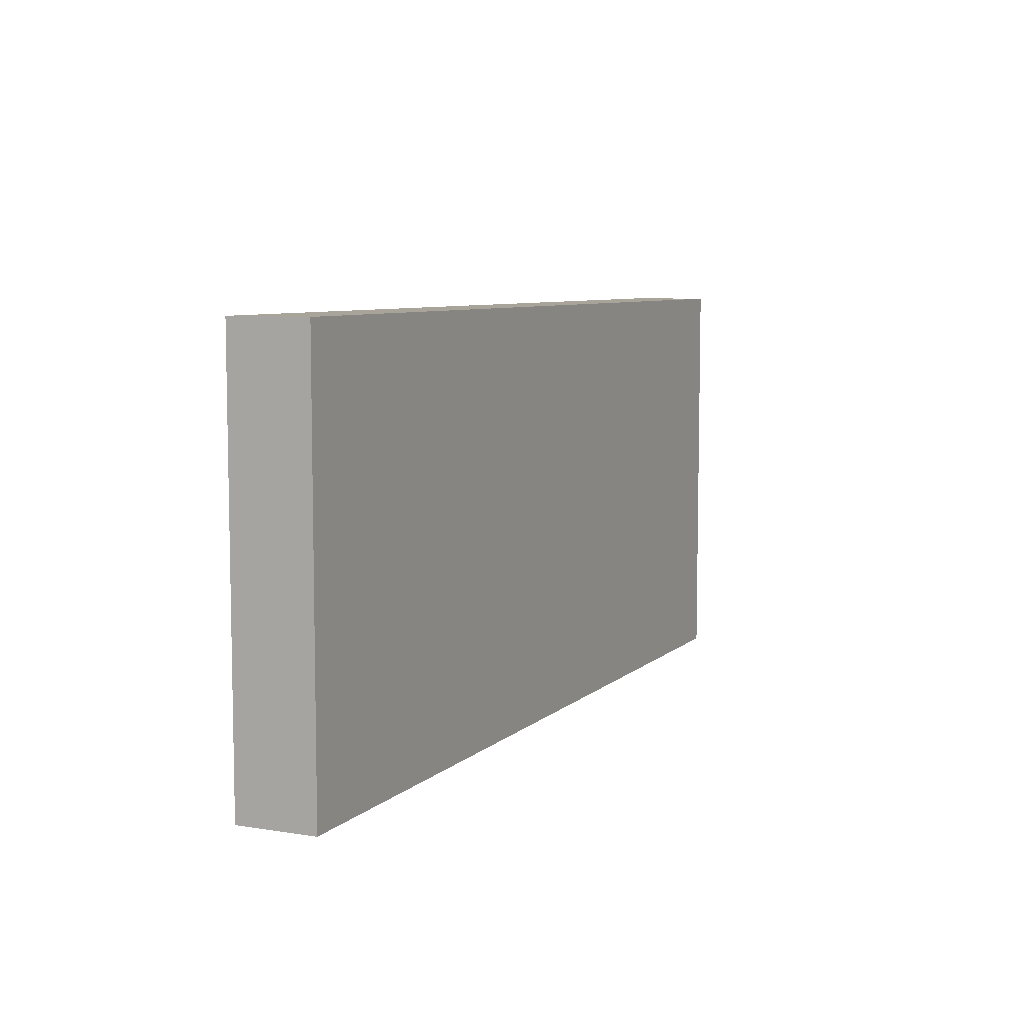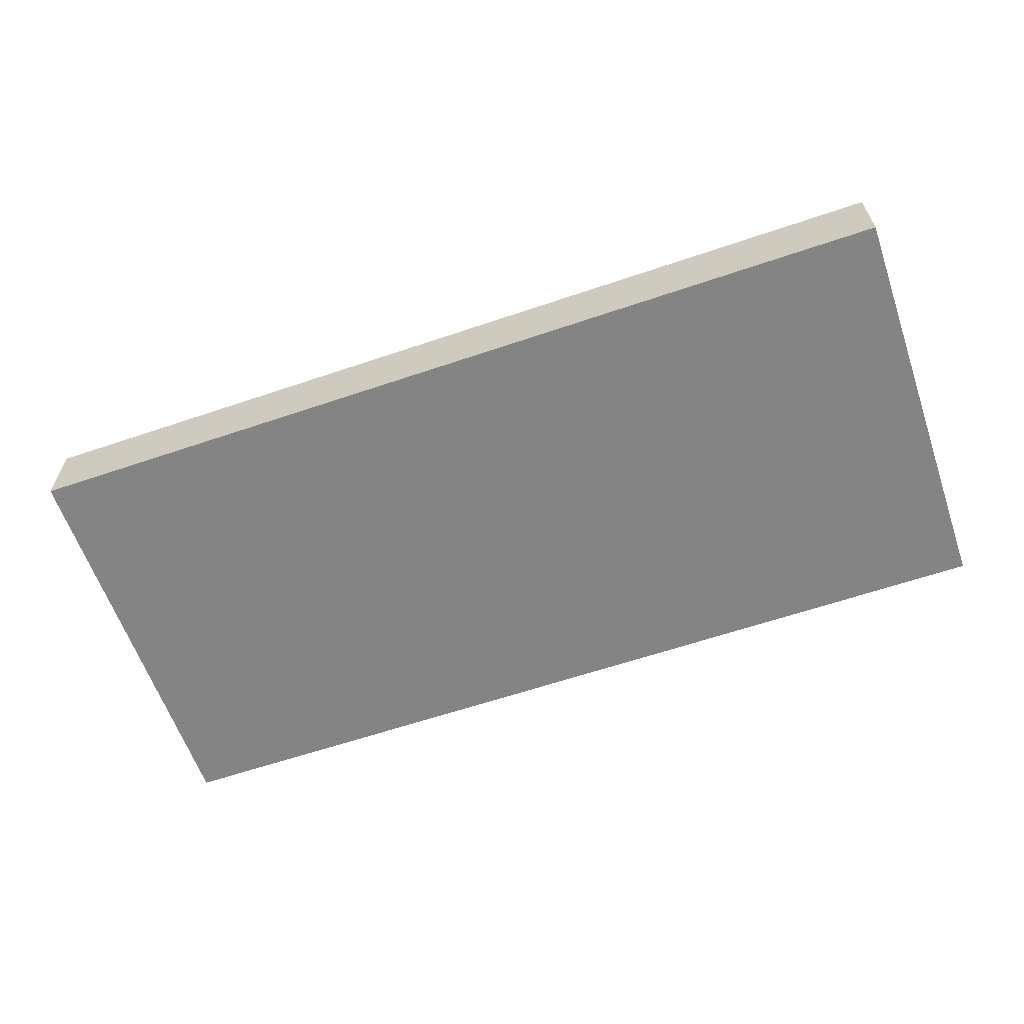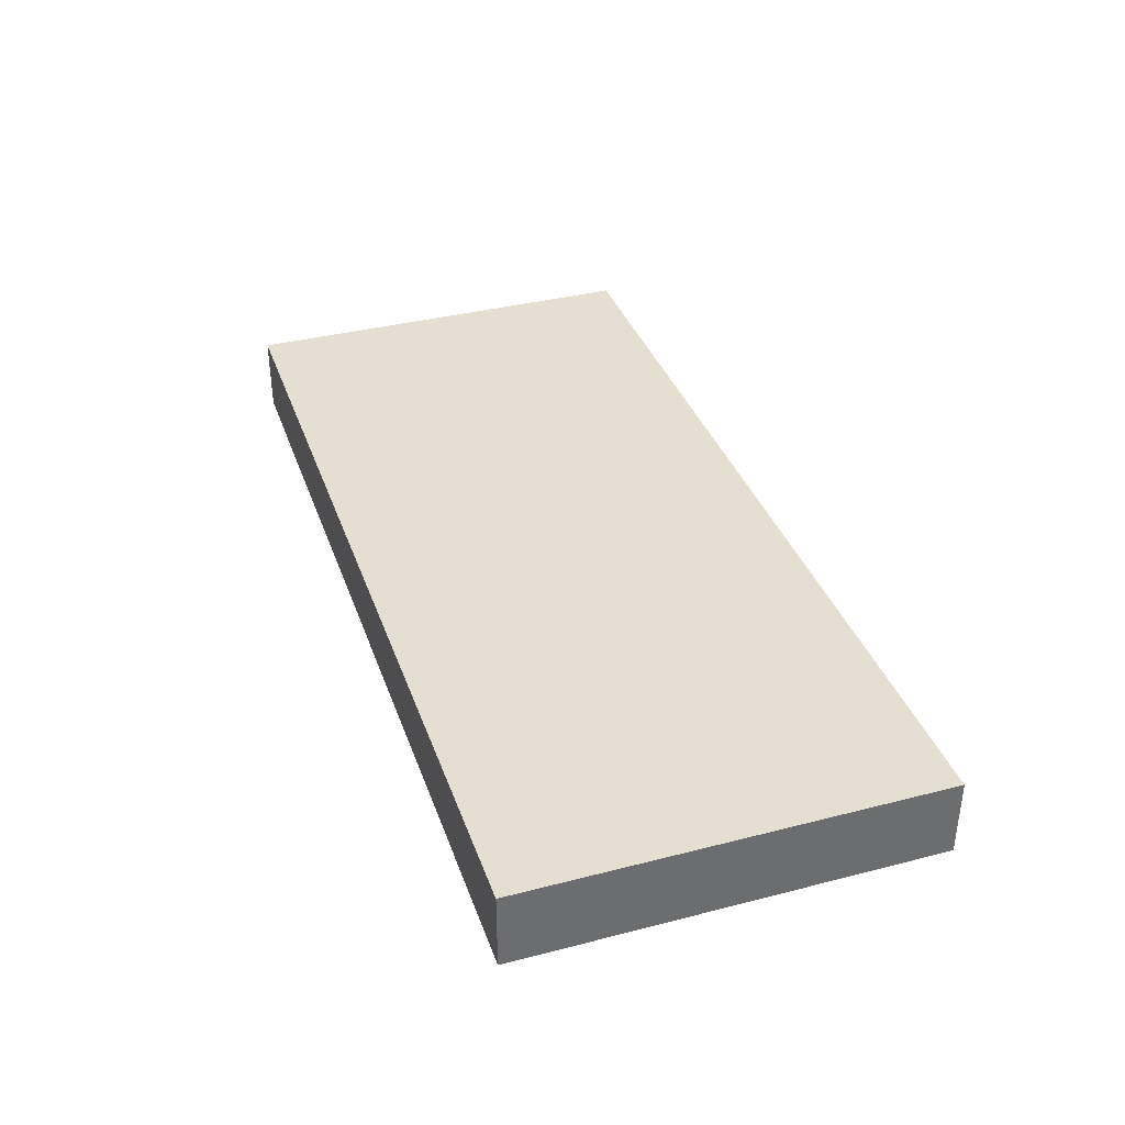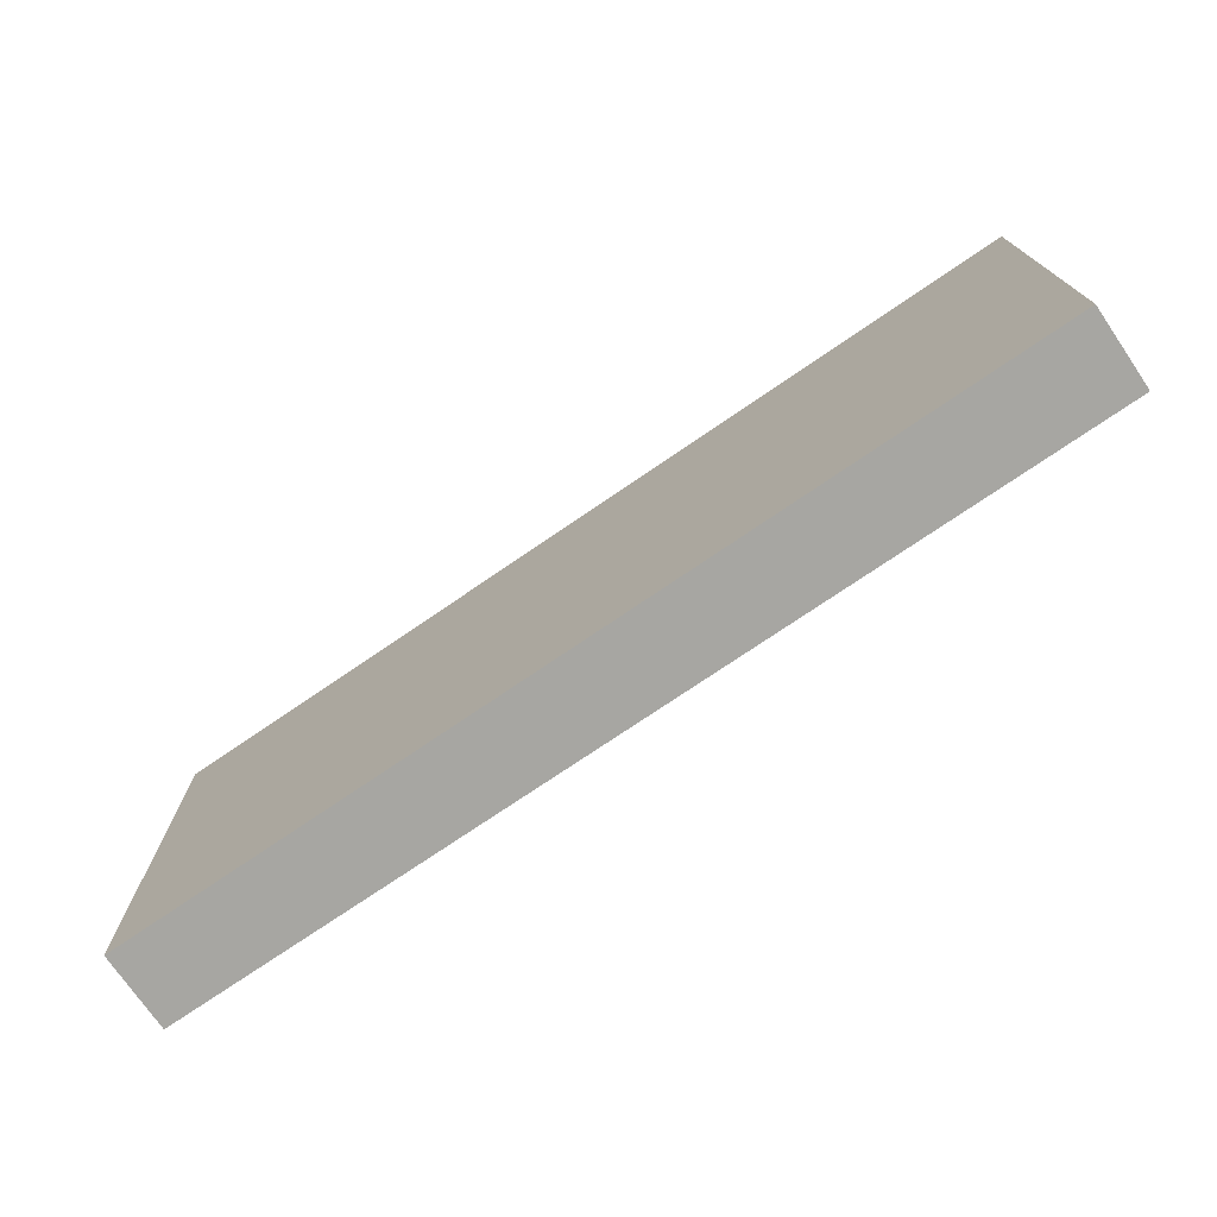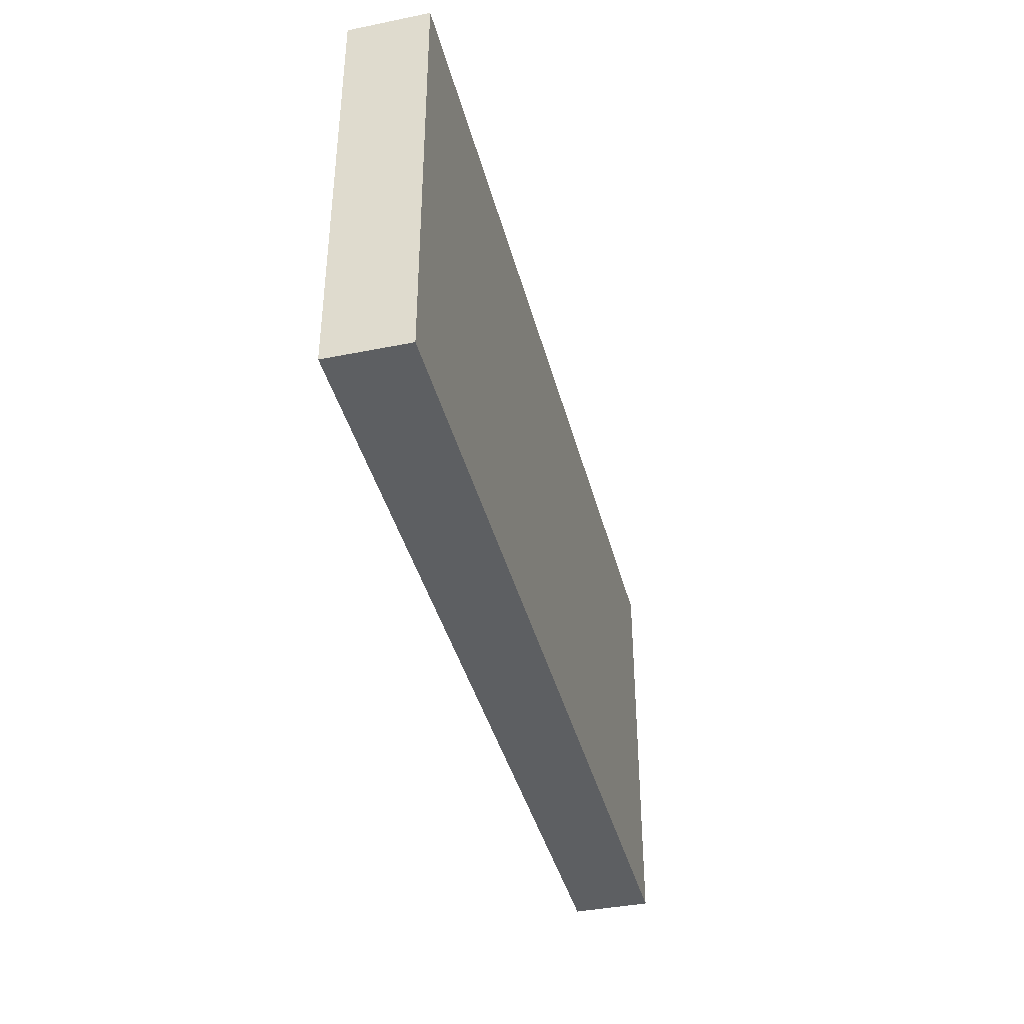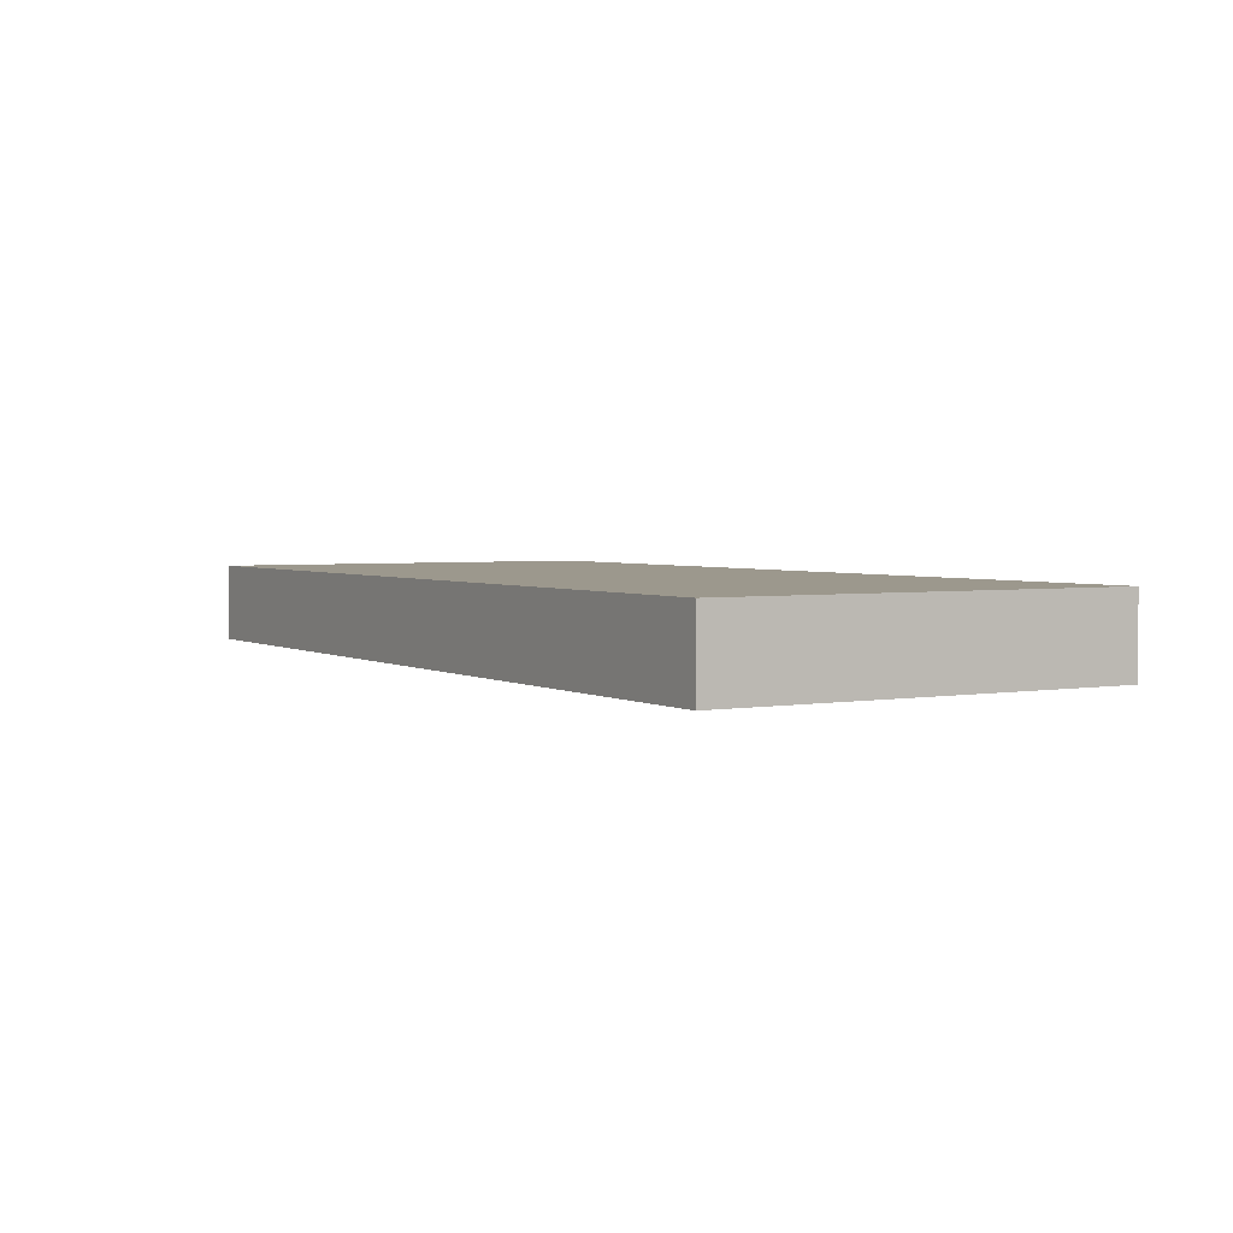
<metadata>
{"format":"obj","ext":"obj","renderer":"f3d","projection":"perspective","resolution":1024,"background":"white","views":[{"elev":7.3,"azim":114.8,"up":"+Y"},{"elev":-61.4,"azim":-160.9,"up":"+Z"},{"elev":36.7,"azim":71.6,"up":"+Z"},{"elev":-74.0,"azim":34.4,"up":"+Y"},{"elev":-39.7,"azim":-75.9,"up":"+Y"},{"elev":3.0,"azim":59.3,"up":"+Z"}]}
</metadata>
<code>
v 400 -640 407
v 400 -720 392
v 400 -640 392
v 400 -720 407
v 224 -720 407
v 224 -640 392
v 224 -720 392
v 224 -640 407
f 1 2 3
f 1 4 2
f 5 6 7
f 5 8 6
f 8 3 6
f 8 1 3
f 4 7 2
f 4 5 7
f 6 2 7
f 6 3 2
f 5 1 8
f 5 4 1

</code>
